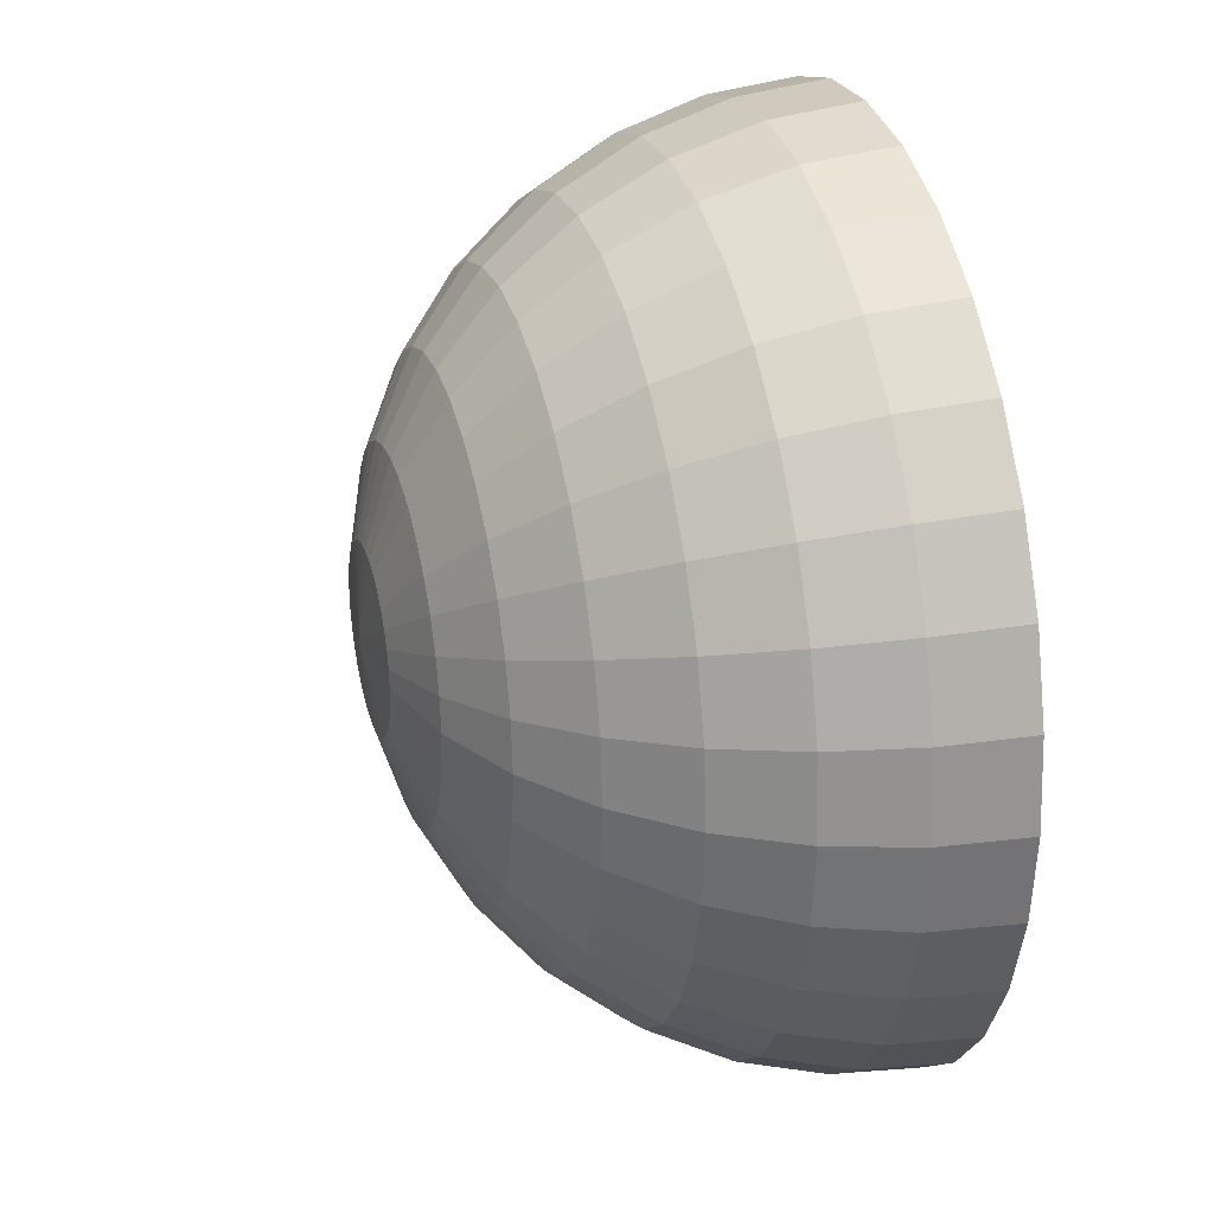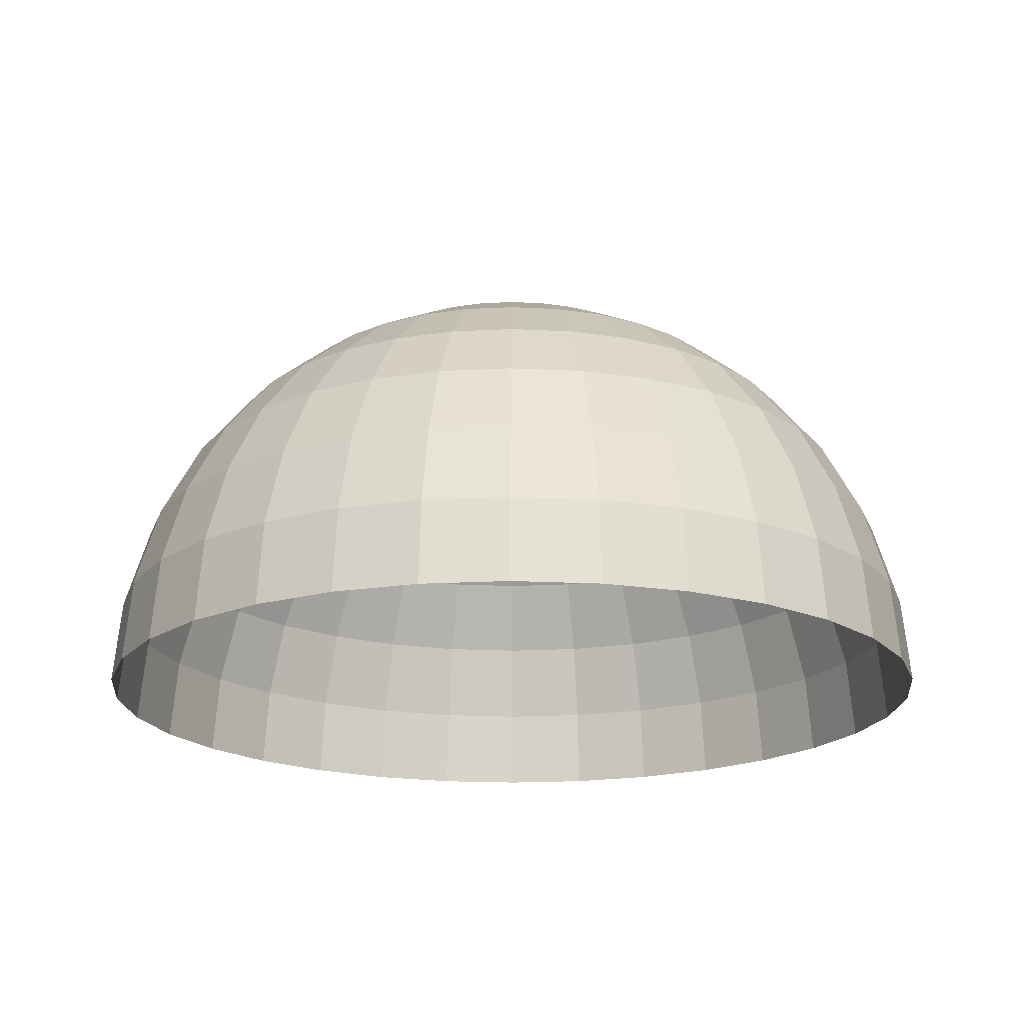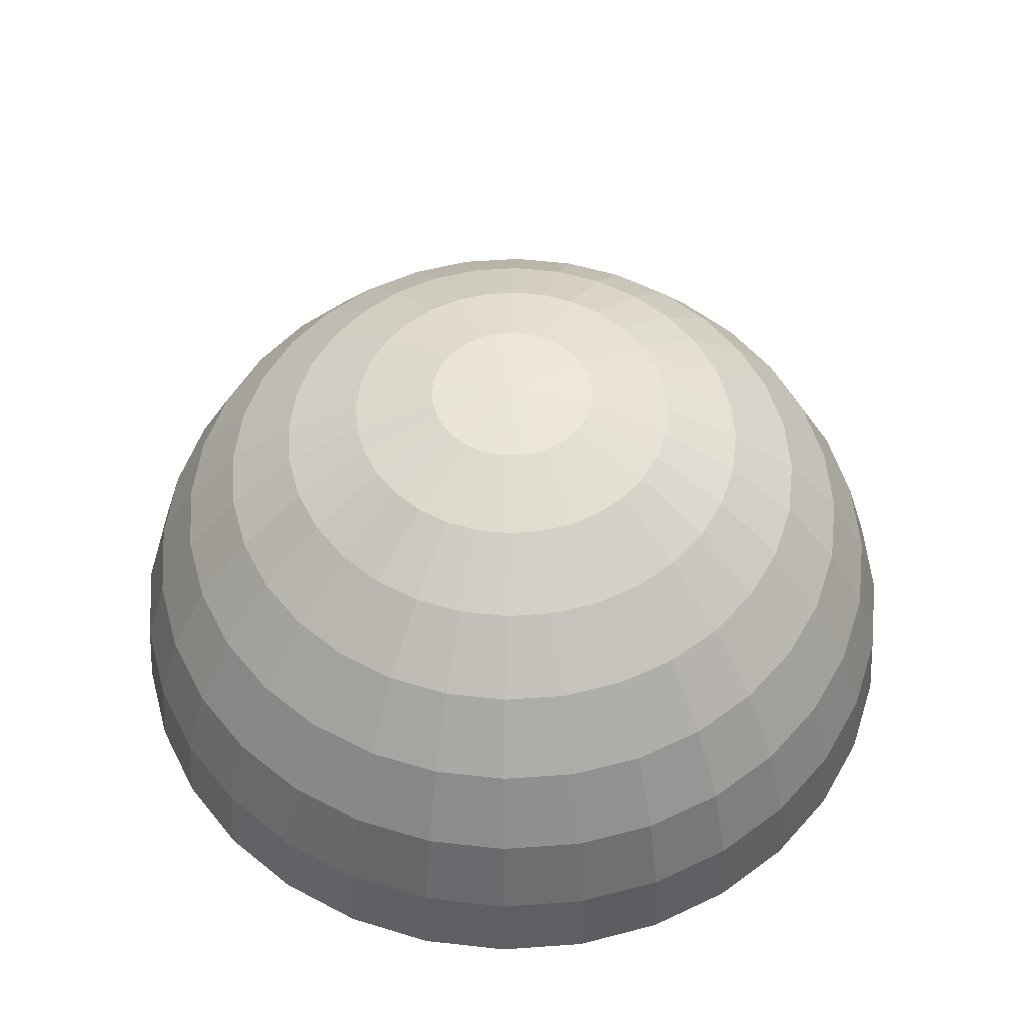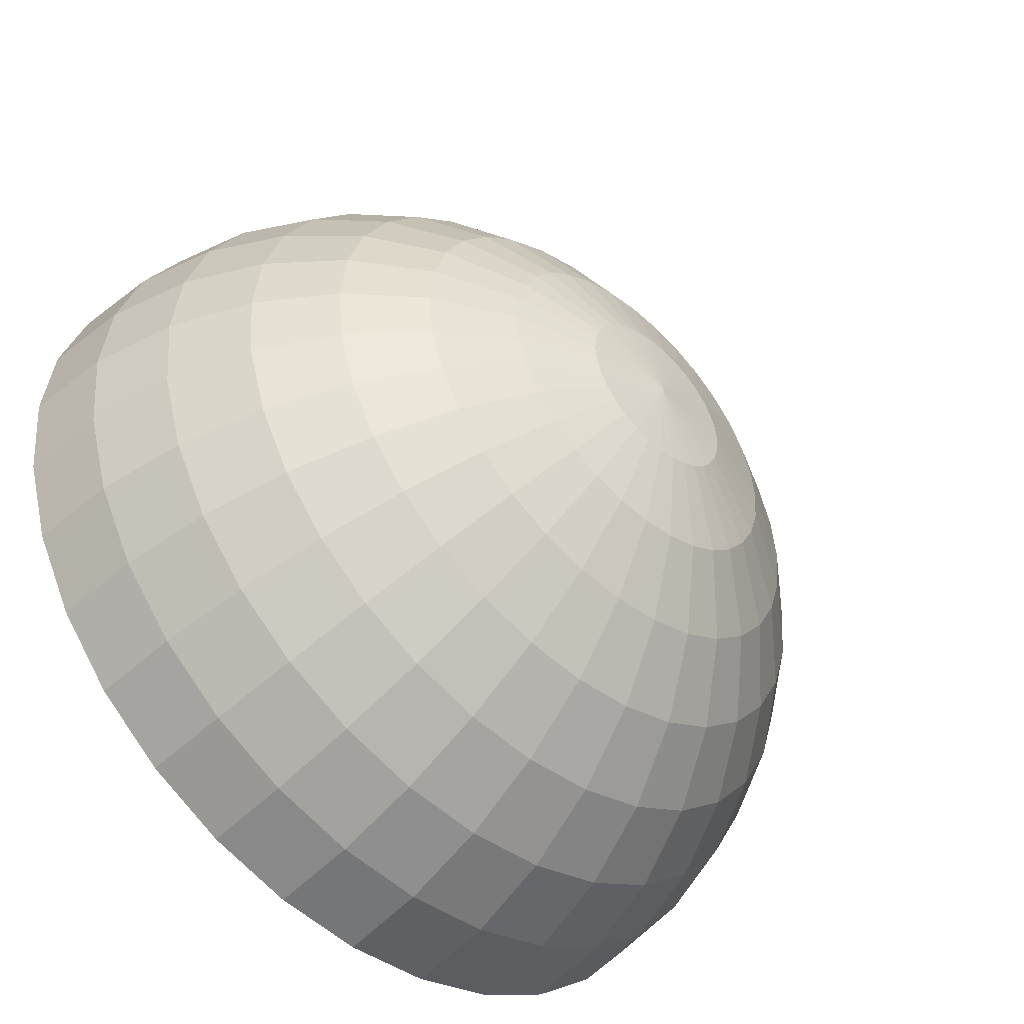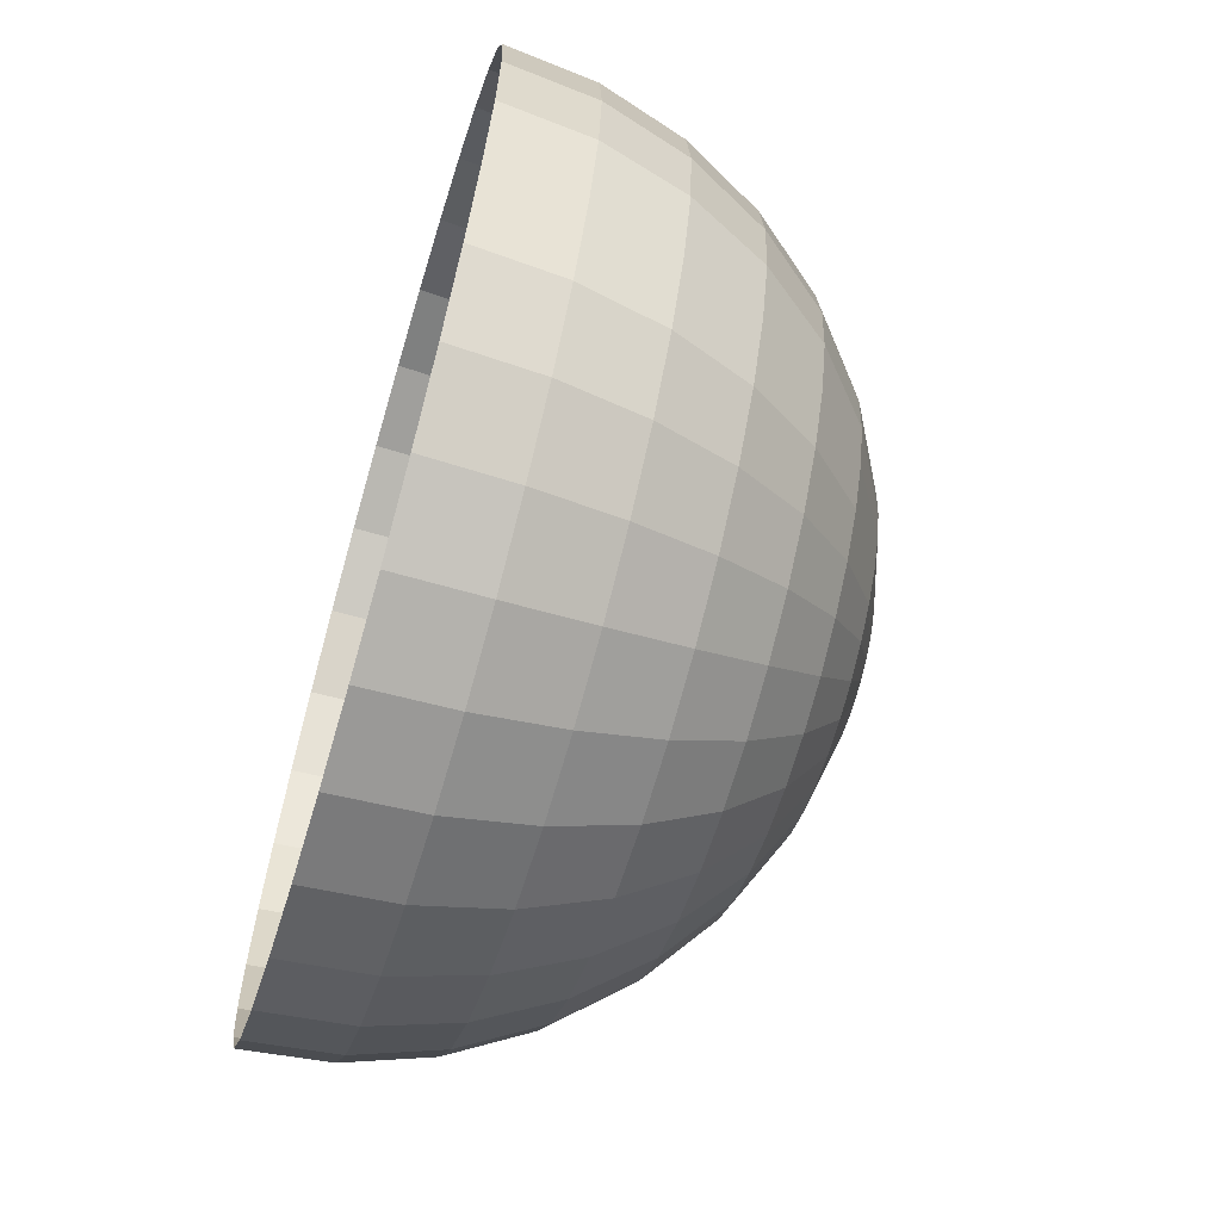
<metadata>
{"format":"obj","ext":"obj","renderer":"f3d","projection":"perspective","resolution":1024,"background":"white","views":[{"elev":28.8,"azim":-105.7,"up":"+Z"},{"elev":-19.1,"azim":112.7,"up":"+Y"},{"elev":52.9,"azim":-32.5,"up":"+Y"},{"elev":-48.9,"azim":137.0,"up":"+Z"},{"elev":-64.8,"azim":73.6,"up":"+Z"}]}
</metadata>
<code>
o Sphere
v -85.69 430.8 0
v -168.1 405.8 0
v -244 365.2 0
v -310.6 310.6 0
v -365.2 244 0
v -405.8 168.1 0
v -430.8 85.69 0
v -439.2 3.3e-05 0
v -84.04 430.8 -16.72
v -164.9 405.8 -32.79
v -239.3 365.2 -47.61
v -304.6 310.6 -60.59
v -358.2 244 -71.25
v -398 168.1 -79.17
v -422.5 85.69 -84.04
v -430.8 3.3e-05 -85.69
v -79.17 430.8 -32.79
v -155.3 405.8 -64.32
v -225.5 365.2 -93.39
v -286.9 310.6 -118.9
v -337.4 244 -139.8
v -374.9 168.1 -155.3
v -398 85.69 -164.9
v -405.8 3.3e-05 -168.1
v -71.25 430.8 -47.61
v -139.8 405.8 -93.39
v -202.9 365.2 -135.6
v -258.2 310.6 -172.6
v -303.7 244 -202.9
v -337.4 168.1 -225.5
v -358.2 85.69 -239.3
v -365.2 3.3e-05 -244
v -60.59 430.8 -60.59
v -118.9 405.8 -118.9
v -172.6 365.2 -172.6
v -219.6 310.6 -219.6
v -258.2 244 -258.2
v -286.9 168.1 -286.9
v -304.6 85.69 -304.6
v -310.6 3.3e-05 -310.6
v -47.61 430.8 -71.25
v -93.39 405.8 -139.8
v -135.6 365.2 -202.9
v -172.6 310.6 -258.2
v -202.9 244 -303.7
v -225.5 168.1 -337.4
v -239.3 85.69 -358.2
v -244 3.3e-05 -365.2
v -32.79 430.8 -79.17
v -64.32 405.8 -155.3
v -93.39 365.2 -225.5
v -118.9 310.6 -286.9
v -139.8 244 -337.4
v -155.3 168.1 -374.9
v -164.9 85.69 -398
v -168.1 3.3e-05 -405.8
v -16.72 430.8 -84.04
v -32.79 405.8 -164.9
v -47.61 365.2 -239.3
v -60.59 310.6 -304.6
v -71.25 244 -358.2
v -79.17 168.1 -398
v -84.04 85.69 -422.5
v -85.69 3.3e-05 -430.8
v 0.000143 430.8 -85.69
v 0.00014 405.8 -168.1
v 0.000137 365.2 -244
v 0.00014 310.6 -310.6
v 0.000147 244 -365.2
v 0.000121 168.1 -405.8
v 0.000173 85.69 -430.8
v 0.000166 3.3e-05 -439.2
v 16.72 430.8 -84.04
v 32.79 405.8 -164.9
v 47.61 365.2 -239.3
v 60.59 310.6 -304.6
v 71.25 244 -358.2
v 79.17 168.1 -398
v 84.04 85.69 -422.5
v 85.69 3.3e-05 -430.8
v 32.79 430.8 -79.17
v 64.33 405.8 -155.3
v 93.39 365.2 -225.5
v 118.9 310.6 -286.9
v 139.8 244 -337.4
v 155.3 168.1 -374.9
v 164.9 85.69 -398
v 168.1 3.3e-05 -405.8
v 47.61 430.8 -71.25
v 93.39 405.8 -139.8
v 135.6 365.2 -202.9
v 172.6 310.6 -258.2
v 202.9 244 -303.7
v 225.5 168.1 -337.4
v 239.3 85.69 -358.2
v 244 3.3e-05 -365.2
v 60.59 430.8 -60.59
v 118.9 405.8 -118.9
v 172.6 365.2 -172.6
v 219.6 310.6 -219.6
v 258.2 244 -258.2
v 286.9 168.1 -286.9
v 304.6 85.69 -304.6
v 310.6 3.3e-05 -310.6
v 71.25 430.8 -47.61
v 139.8 405.8 -93.39
v 202.9 365.2 -135.6
v 258.2 310.6 -172.6
v 303.7 244 -202.9
v 337.4 168.1 -225.5
v 358.2 85.69 -239.3
v 365.2 3.3e-05 -244
v 79.17 430.8 -32.79
v 155.3 405.8 -64.32
v 225.5 365.2 -93.39
v 286.9 310.6 -118.9
v 337.4 244 -139.8
v 374.9 168.1 -155.3
v 398 85.69 -164.9
v 405.8 3.3e-05 -168.1
v 84.04 430.8 -16.72
v 164.9 405.8 -32.79
v 239.3 365.2 -47.61
v 304.6 310.6 -60.59
v 358.2 244 -71.25
v 398 168.1 -79.17
v 422.5 85.69 -84.04
v 430.8 3.3e-05 -85.69
v 85.69 430.8 3e-06
v 168.1 405.8 -1.8e-05
v 244 365.2 -1.2e-05
v 310.6 310.6 1.1e-05
v 365.2 244 3.8e-05
v 405.8 168.1 -2.8e-05
v 430.8 85.69 3.8e-05
v 439.2 3.3e-05 4.4e-05
v 84.04 430.8 16.72
v 164.9 405.8 32.79
v 239.3 365.2 47.61
v 304.6 310.6 60.59
v 358.2 244 71.25
v 398 168.1 79.17
v 422.5 85.69 84.04
v 430.8 3.3e-05 85.69
v 79.17 430.8 32.79
v 155.3 405.8 64.32
v 225.5 365.2 93.39
v 286.9 310.6 118.9
v 337.4 244 139.8
v 374.9 168.1 155.3
v 398 85.69 164.9
v 405.8 3.3e-05 168.1
v 71.25 430.8 47.61
v 139.8 405.8 93.39
v 202.9 365.2 135.6
v 258.2 310.6 172.6
v 303.7 244 202.9
v 337.4 168.1 225.5
v 358.2 85.69 239.3
v 365.2 3.3e-05 244
v 60.59 430.8 60.59
v 118.9 405.8 118.9
v 172.6 365.2 172.6
v 219.6 310.6 219.6
v 258.2 244 258.2
v 286.9 168.1 286.9
v 304.6 85.69 304.6
v 310.6 3.3e-05 310.6
v 47.61 430.8 71.25
v 93.39 405.8 139.8
v 135.6 365.2 202.9
v 172.6 310.6 258.2
v 202.9 244 303.7
v 225.5 168.1 337.4
v 239.3 85.69 358.2
v 244 3.3e-05 365.2
v 32.79 430.8 79.17
v 64.33 405.8 155.3
v 93.39 365.2 225.5
v 118.9 310.6 286.9
v 139.8 244 337.4
v 155.3 168.1 374.9
v 164.9 85.69 398
v 168.1 3.3e-05 405.8
v 16.72 430.8 84.04
v 32.79 405.8 164.9
v 47.61 365.2 239.3
v 60.59 310.6 304.6
v 71.25 244 358.2
v 79.17 168.1 398
v 84.04 85.69 422.5
v 85.69 3.3e-05 430.8
v 0.000137 430.8 85.69
v 0.000124 405.8 168.1
v 0.000124 365.2 244
v 8.1e-05 310.6 310.6
v 6.2e-05 244 365.2
v 0.00014 168.1 405.8
v 4.2e-05 85.69 430.8
v 6.2e-05 3.3e-05 439.2
v -16.72 430.8 84.04
v -32.79 405.8 164.9
v -47.61 365.2 239.3
v -60.59 310.6 304.6
v -71.25 244 358.2
v -79.17 168.1 398
v -84.04 85.69 422.5
v -85.69 3.3e-05 430.8
v 8.8e-05 439.2 0.000132
v -32.79 430.8 79.17
v -64.32 405.8 155.3
v -93.39 365.2 225.5
v -118.9 310.6 286.9
v -139.8 244 337.4
v -155.3 168.1 374.9
v -164.9 85.69 398
v -168.1 3.3e-05 405.8
v -47.61 430.8 71.25
v -93.39 405.8 139.8
v -135.6 365.2 202.9
v -172.6 310.6 258.2
v -202.9 244 303.7
v -225.5 168.1 337.4
v -239.3 85.69 358.2
v -244 3.3e-05 365.2
v -60.59 430.8 60.59
v -118.9 405.8 118.9
v -172.6 365.2 172.6
v -219.6 310.6 219.6
v -258.2 244 258.2
v -286.9 168.1 286.9
v -304.6 85.69 304.6
v -310.6 3.3e-05 310.6
v -71.25 430.8 47.61
v -139.8 405.8 93.39
v -202.9 365.2 135.6
v -258.2 310.6 172.6
v -303.7 244 202.9
v -337.4 168.1 225.5
v -358.2 85.69 239.3
v -365.2 3.3e-05 244
v -79.17 430.8 32.79
v -155.3 405.8 64.32
v -225.5 365.2 93.39
v -286.9 310.6 118.9
v -337.4 244 139.8
v -374.9 168.1 155.3
v -398 85.69 164.9
v -405.8 3.3e-05 168.1
v -84.04 430.8 16.72
v -164.9 405.8 32.79
v -239.3 365.2 47.61
v -304.6 310.6 60.59
v -358.2 244 71.25
v -398 168.1 79.17
v -422.5 85.69 84.04
v -430.8 3.3e-05 85.69
f 14 5 6
f 7 14 6
f 16 7 8
f 1 9 209
f 10 1 2
f 11 2 3
f 12 3 4
f 13 4 5
f 21 12 13
f 22 13 14
f 23 14 15
f 24 15 16
f 9 17 209
f 18 9 10
f 19 10 11
f 20 11 12
f 26 17 18
f 27 18 19
f 20 27 19
f 29 20 21
f 30 21 22
f 23 30 22
f 24 31 23
f 17 25 209
f 30 37 29
f 39 30 31
f 32 39 31
f 25 33 209
f 34 25 26
f 35 26 27
f 36 27 28
f 29 36 28
f 42 33 34
f 43 34 35
f 44 35 36
f 37 44 36
f 46 37 38
f 39 46 38
f 40 47 39
f 33 41 209
f 54 45 46
f 47 54 46
f 48 55 47
f 41 49 209
f 50 41 42
f 51 42 43
f 52 43 44
f 53 44 45
f 59 50 51
f 52 59 51
f 53 60 52
f 62 53 54
f 55 62 54
f 64 55 56
f 49 57 209
f 58 49 50
f 63 70 62
f 72 63 64
f 57 65 209
f 66 57 58
f 67 58 59
f 68 59 60
f 69 60 61
f 70 61 62
f 75 66 67
f 76 67 68
f 77 68 69
f 78 69 70
f 71 78 70
f 80 71 72
f 65 73 209
f 66 73 65
f 79 86 78
f 88 79 80
f 73 81 209
f 82 73 74
f 83 74 75
f 84 75 76
f 85 76 77
f 86 77 78
f 92 83 84
f 85 92 84
f 94 85 86
f 87 94 86
f 96 87 88
f 81 89 209
f 90 81 82
f 83 90 82
f 104 95 96
f 89 97 209
f 98 89 90
f 99 90 91
f 100 91 92
f 101 92 93
f 102 93 94
f 95 102 94
f 109 100 101
f 110 101 102
f 103 110 102
f 112 103 104
f 97 105 209
f 106 97 98
f 99 106 98
f 108 99 100
f 105 113 209
f 114 105 106
f 115 106 107
f 116 107 108
f 109 116 108
f 118 109 110
f 111 118 110
f 112 119 111
f 125 116 117
f 126 117 118
f 119 126 118
f 128 119 120
f 113 121 209
f 122 113 114
f 123 114 115
f 124 115 116
f 130 121 122
f 123 130 122
f 124 131 123
f 125 132 124
f 134 125 126
f 127 134 126
f 128 135 127
f 121 129 209
f 142 133 134
f 135 142 134
f 144 135 136
f 129 137 209
f 138 129 130
f 139 130 131
f 132 139 131
f 133 140 132
f 146 137 138
f 147 138 139
f 140 147 139
f 141 148 140
f 150 141 142
f 143 150 142
f 144 151 143
f 137 145 209
f 158 149 150
f 151 158 150
f 152 159 151
f 145 153 209
f 154 145 146
f 155 146 147
f 148 155 147
f 149 156 148
f 163 154 155
f 164 155 156
f 157 164 156
f 166 157 158
f 159 166 158
f 160 167 159
f 153 161 209
f 162 153 154
f 167 174 166
f 168 175 167
f 161 169 209
f 170 161 162
f 171 162 163
f 164 171 163
f 165 172 164
f 174 165 166
f 180 171 172
f 181 172 173
f 182 173 174
f 175 182 174
f 184 175 176
f 169 177 209
f 170 177 169
f 179 170 171
f 192 183 184
f 177 185 209
f 178 185 177
f 187 178 179
f 188 179 180
f 189 180 181
f 190 181 182
f 183 190 182
f 188 195 187
f 189 196 188
f 198 189 190
f 191 198 190
f 200 191 192
f 185 193 209
f 186 193 185
f 195 186 187
f 208 199 200
f 193 201 209
f 202 193 194
f 203 194 195
f 204 195 196
f 205 196 197
f 206 197 198
f 199 206 198
f 214 204 205
f 215 205 206
f 207 215 206
f 217 207 208
f 201 210 209
f 202 210 201
f 212 202 203
f 213 203 204
f 210 218 209
f 219 210 211
f 220 211 212
f 213 220 212
f 222 213 214
f 223 214 215
f 216 223 215
f 225 216 217
f 230 221 222
f 231 222 223
f 224 231 223
f 233 224 225
f 218 226 209
f 227 218 219
f 220 227 219
f 221 228 220
f 235 226 227
f 228 235 227
f 237 228 229
f 230 237 229
f 239 230 231
f 232 239 231
f 241 232 233
f 226 234 209
f 247 238 239
f 240 247 239
f 249 240 241
f 234 242 209
f 235 242 234
f 236 243 235
f 245 236 237
f 238 245 237
f 252 243 244
f 253 244 245
f 246 253 245
f 255 246 247
f 248 255 247
f 257 248 249
f 242 250 209
f 251 242 243
f 256 6 255
f 257 7 256
f 250 1 209
f 251 1 250
f 252 2 251
f 253 3 252
f 254 4 253
f 255 5 254
f 14 13 5
f 7 15 14
f 16 15 7
f 10 9 1
f 11 10 2
f 12 11 3
f 13 12 4
f 21 20 12
f 22 21 13
f 23 22 14
f 24 23 15
f 18 17 9
f 19 18 10
f 20 19 11
f 26 25 17
f 27 26 18
f 20 28 27
f 29 28 20
f 30 29 21
f 23 31 30
f 24 32 31
f 30 38 37
f 39 38 30
f 32 40 39
f 34 33 25
f 35 34 26
f 36 35 27
f 29 37 36
f 42 41 33
f 43 42 34
f 44 43 35
f 37 45 44
f 46 45 37
f 39 47 46
f 40 48 47
f 54 53 45
f 47 55 54
f 48 56 55
f 50 49 41
f 51 50 42
f 52 51 43
f 53 52 44
f 59 58 50
f 52 60 59
f 53 61 60
f 62 61 53
f 55 63 62
f 64 63 55
f 58 57 49
f 63 71 70
f 72 71 63
f 66 65 57
f 67 66 58
f 68 67 59
f 69 68 60
f 70 69 61
f 75 74 66
f 76 75 67
f 77 76 68
f 78 77 69
f 71 79 78
f 80 79 71
f 66 74 73
f 79 87 86
f 88 87 79
f 82 81 73
f 83 82 74
f 84 83 75
f 85 84 76
f 86 85 77
f 92 91 83
f 85 93 92
f 94 93 85
f 87 95 94
f 96 95 87
f 90 89 81
f 83 91 90
f 104 103 95
f 98 97 89
f 99 98 90
f 100 99 91
f 101 100 92
f 102 101 93
f 95 103 102
f 109 108 100
f 110 109 101
f 103 111 110
f 112 111 103
f 106 105 97
f 99 107 106
f 108 107 99
f 114 113 105
f 115 114 106
f 116 115 107
f 109 117 116
f 118 117 109
f 111 119 118
f 112 120 119
f 125 124 116
f 126 125 117
f 119 127 126
f 128 127 119
f 122 121 113
f 123 122 114
f 124 123 115
f 130 129 121
f 123 131 130
f 124 132 131
f 125 133 132
f 134 133 125
f 127 135 134
f 128 136 135
f 142 141 133
f 135 143 142
f 144 143 135
f 138 137 129
f 139 138 130
f 132 140 139
f 133 141 140
f 146 145 137
f 147 146 138
f 140 148 147
f 141 149 148
f 150 149 141
f 143 151 150
f 144 152 151
f 158 157 149
f 151 159 158
f 152 160 159
f 154 153 145
f 155 154 146
f 148 156 155
f 149 157 156
f 163 162 154
f 164 163 155
f 157 165 164
f 166 165 157
f 159 167 166
f 160 168 167
f 162 161 153
f 167 175 174
f 168 176 175
f 170 169 161
f 171 170 162
f 164 172 171
f 165 173 172
f 174 173 165
f 180 179 171
f 181 180 172
f 182 181 173
f 175 183 182
f 184 183 175
f 170 178 177
f 179 178 170
f 192 191 183
f 178 186 185
f 187 186 178
f 188 187 179
f 189 188 180
f 190 189 181
f 183 191 190
f 188 196 195
f 189 197 196
f 198 197 189
f 191 199 198
f 200 199 191
f 186 194 193
f 195 194 186
f 208 207 199
f 202 201 193
f 203 202 194
f 204 203 195
f 205 204 196
f 206 205 197
f 199 207 206
f 214 213 204
f 215 214 205
f 207 216 215
f 217 216 207
f 202 211 210
f 212 211 202
f 213 212 203
f 219 218 210
f 220 219 211
f 213 221 220
f 222 221 213
f 223 222 214
f 216 224 223
f 225 224 216
f 230 229 221
f 231 230 222
f 224 232 231
f 233 232 224
f 227 226 218
f 220 228 227
f 221 229 228
f 235 234 226
f 228 236 235
f 237 236 228
f 230 238 237
f 239 238 230
f 232 240 239
f 241 240 232
f 247 246 238
f 240 248 247
f 249 248 240
f 235 243 242
f 236 244 243
f 245 244 236
f 238 246 245
f 252 251 243
f 253 252 244
f 246 254 253
f 255 254 246
f 248 256 255
f 257 256 248
f 251 250 242
f 256 7 6
f 257 8 7
f 251 2 1
f 252 3 2
f 253 4 3
f 254 5 4
f 255 6 5

</code>
